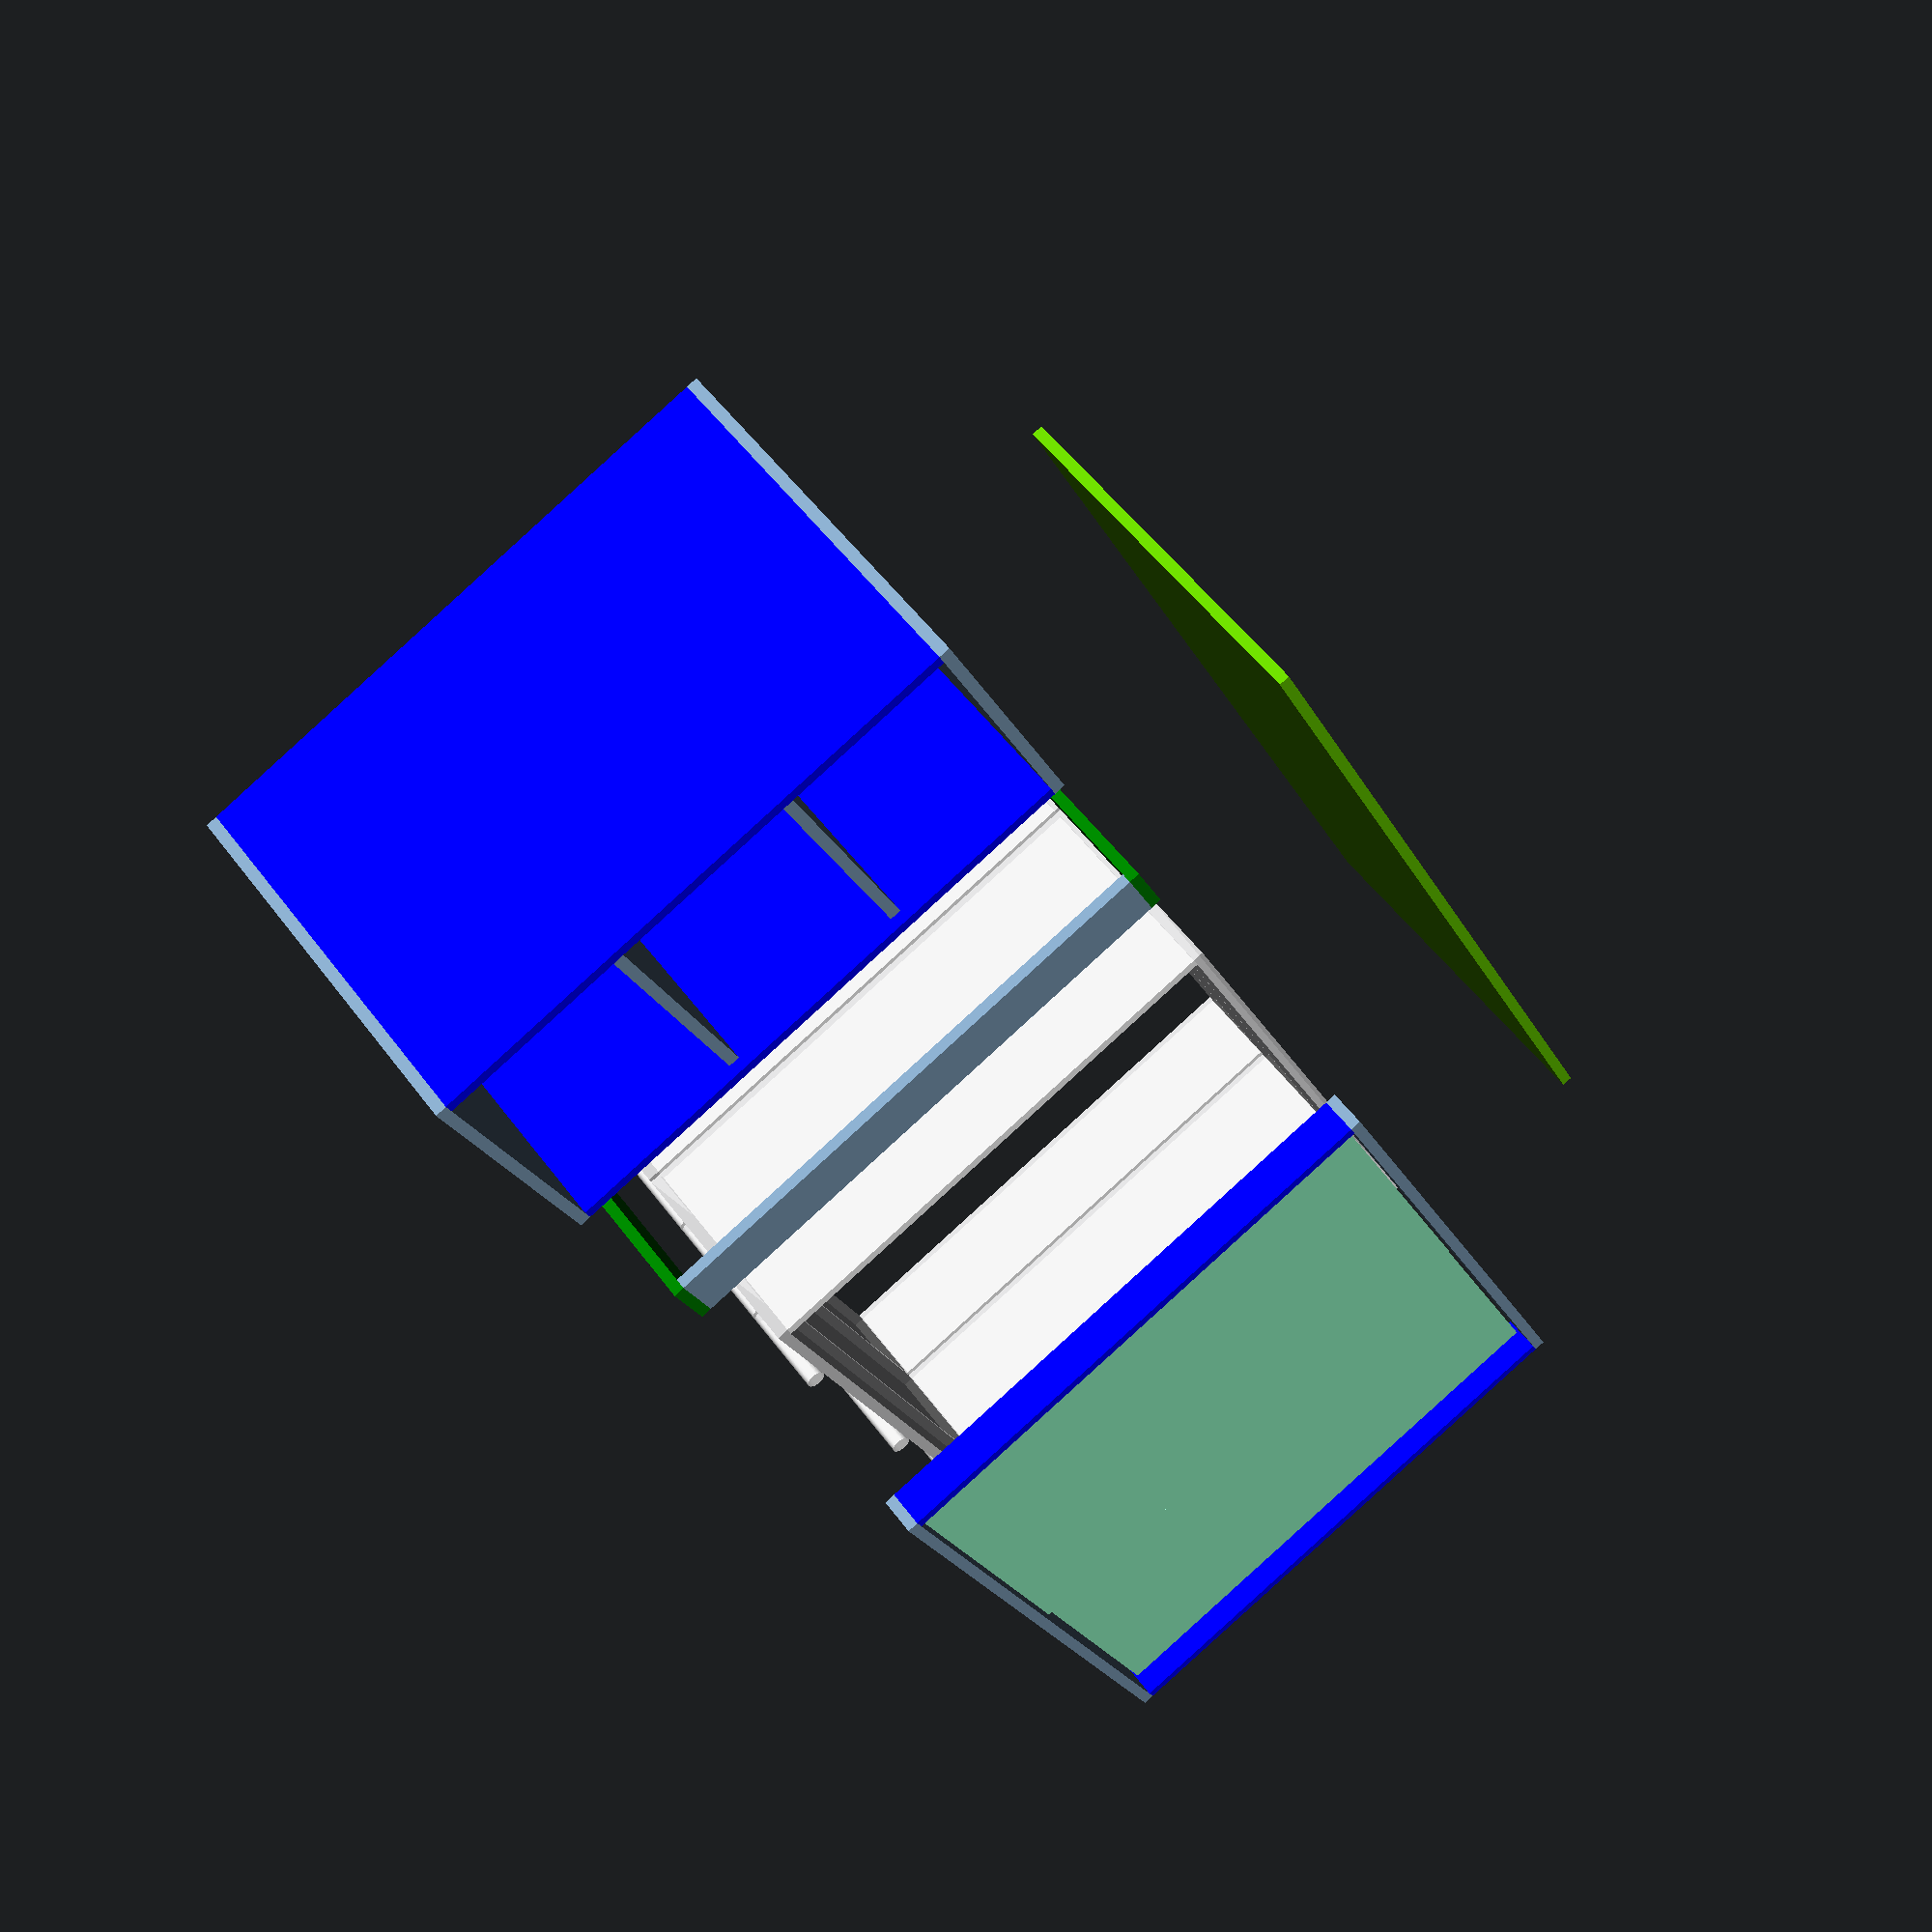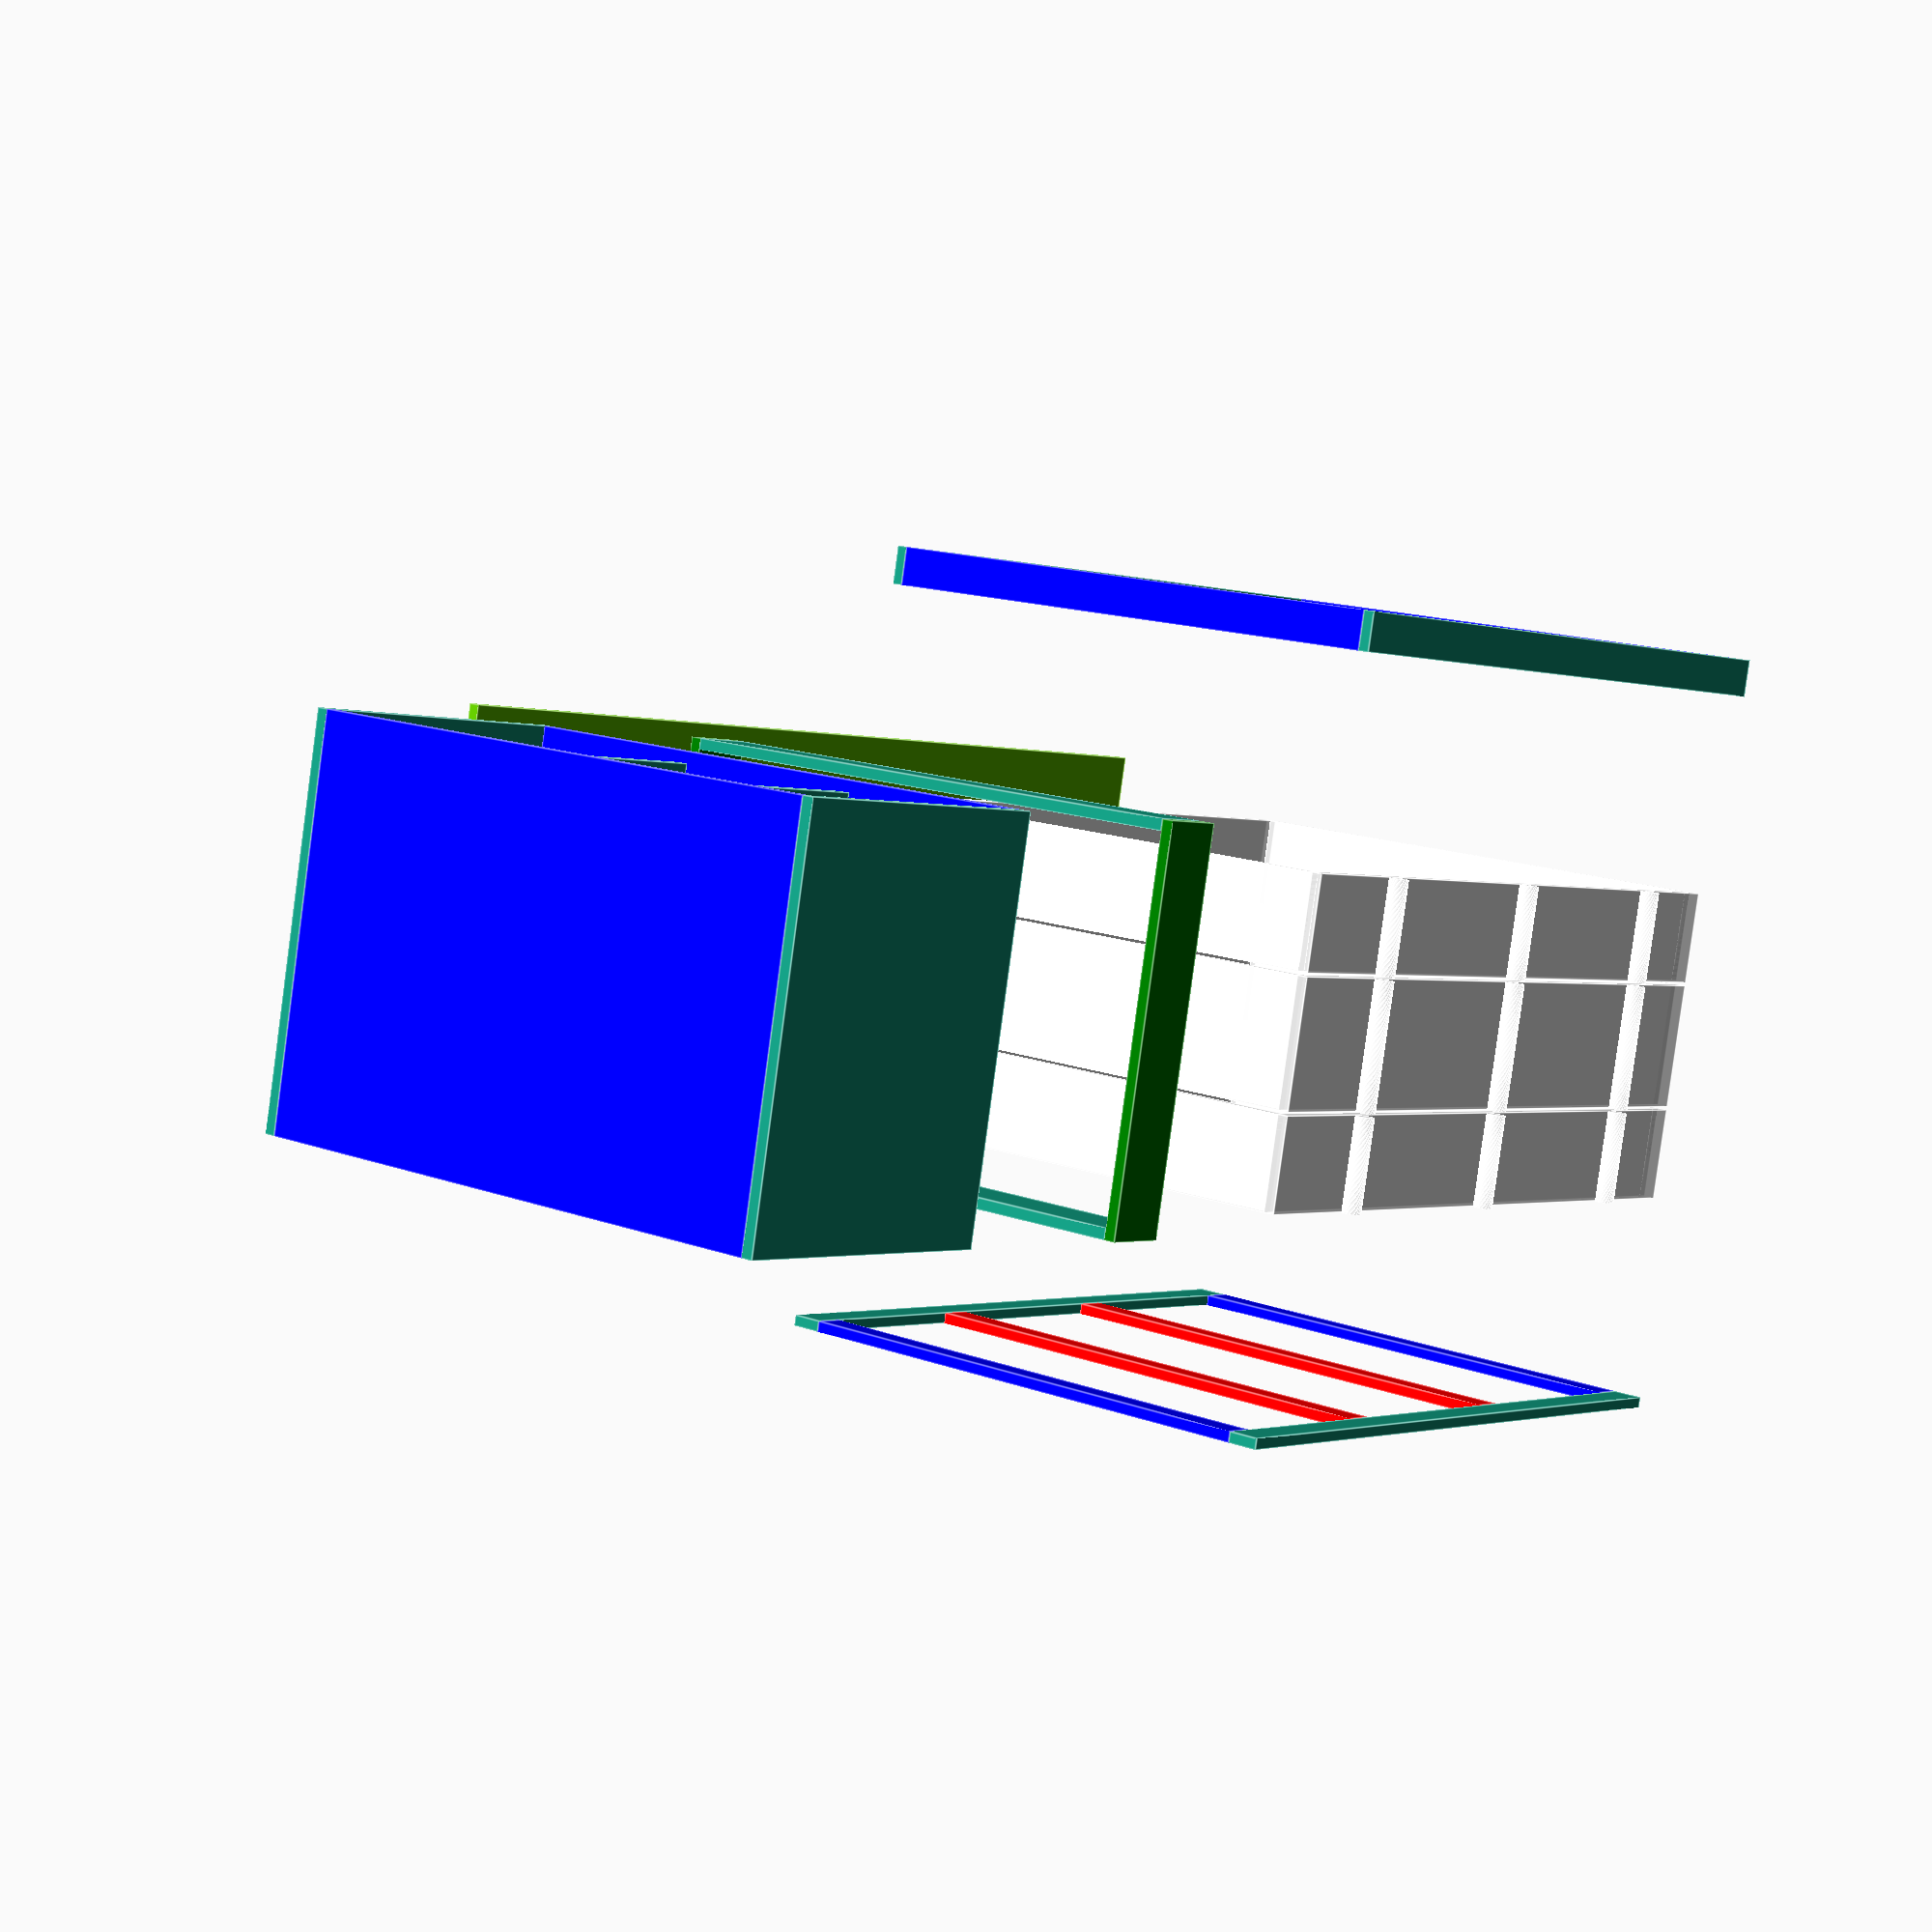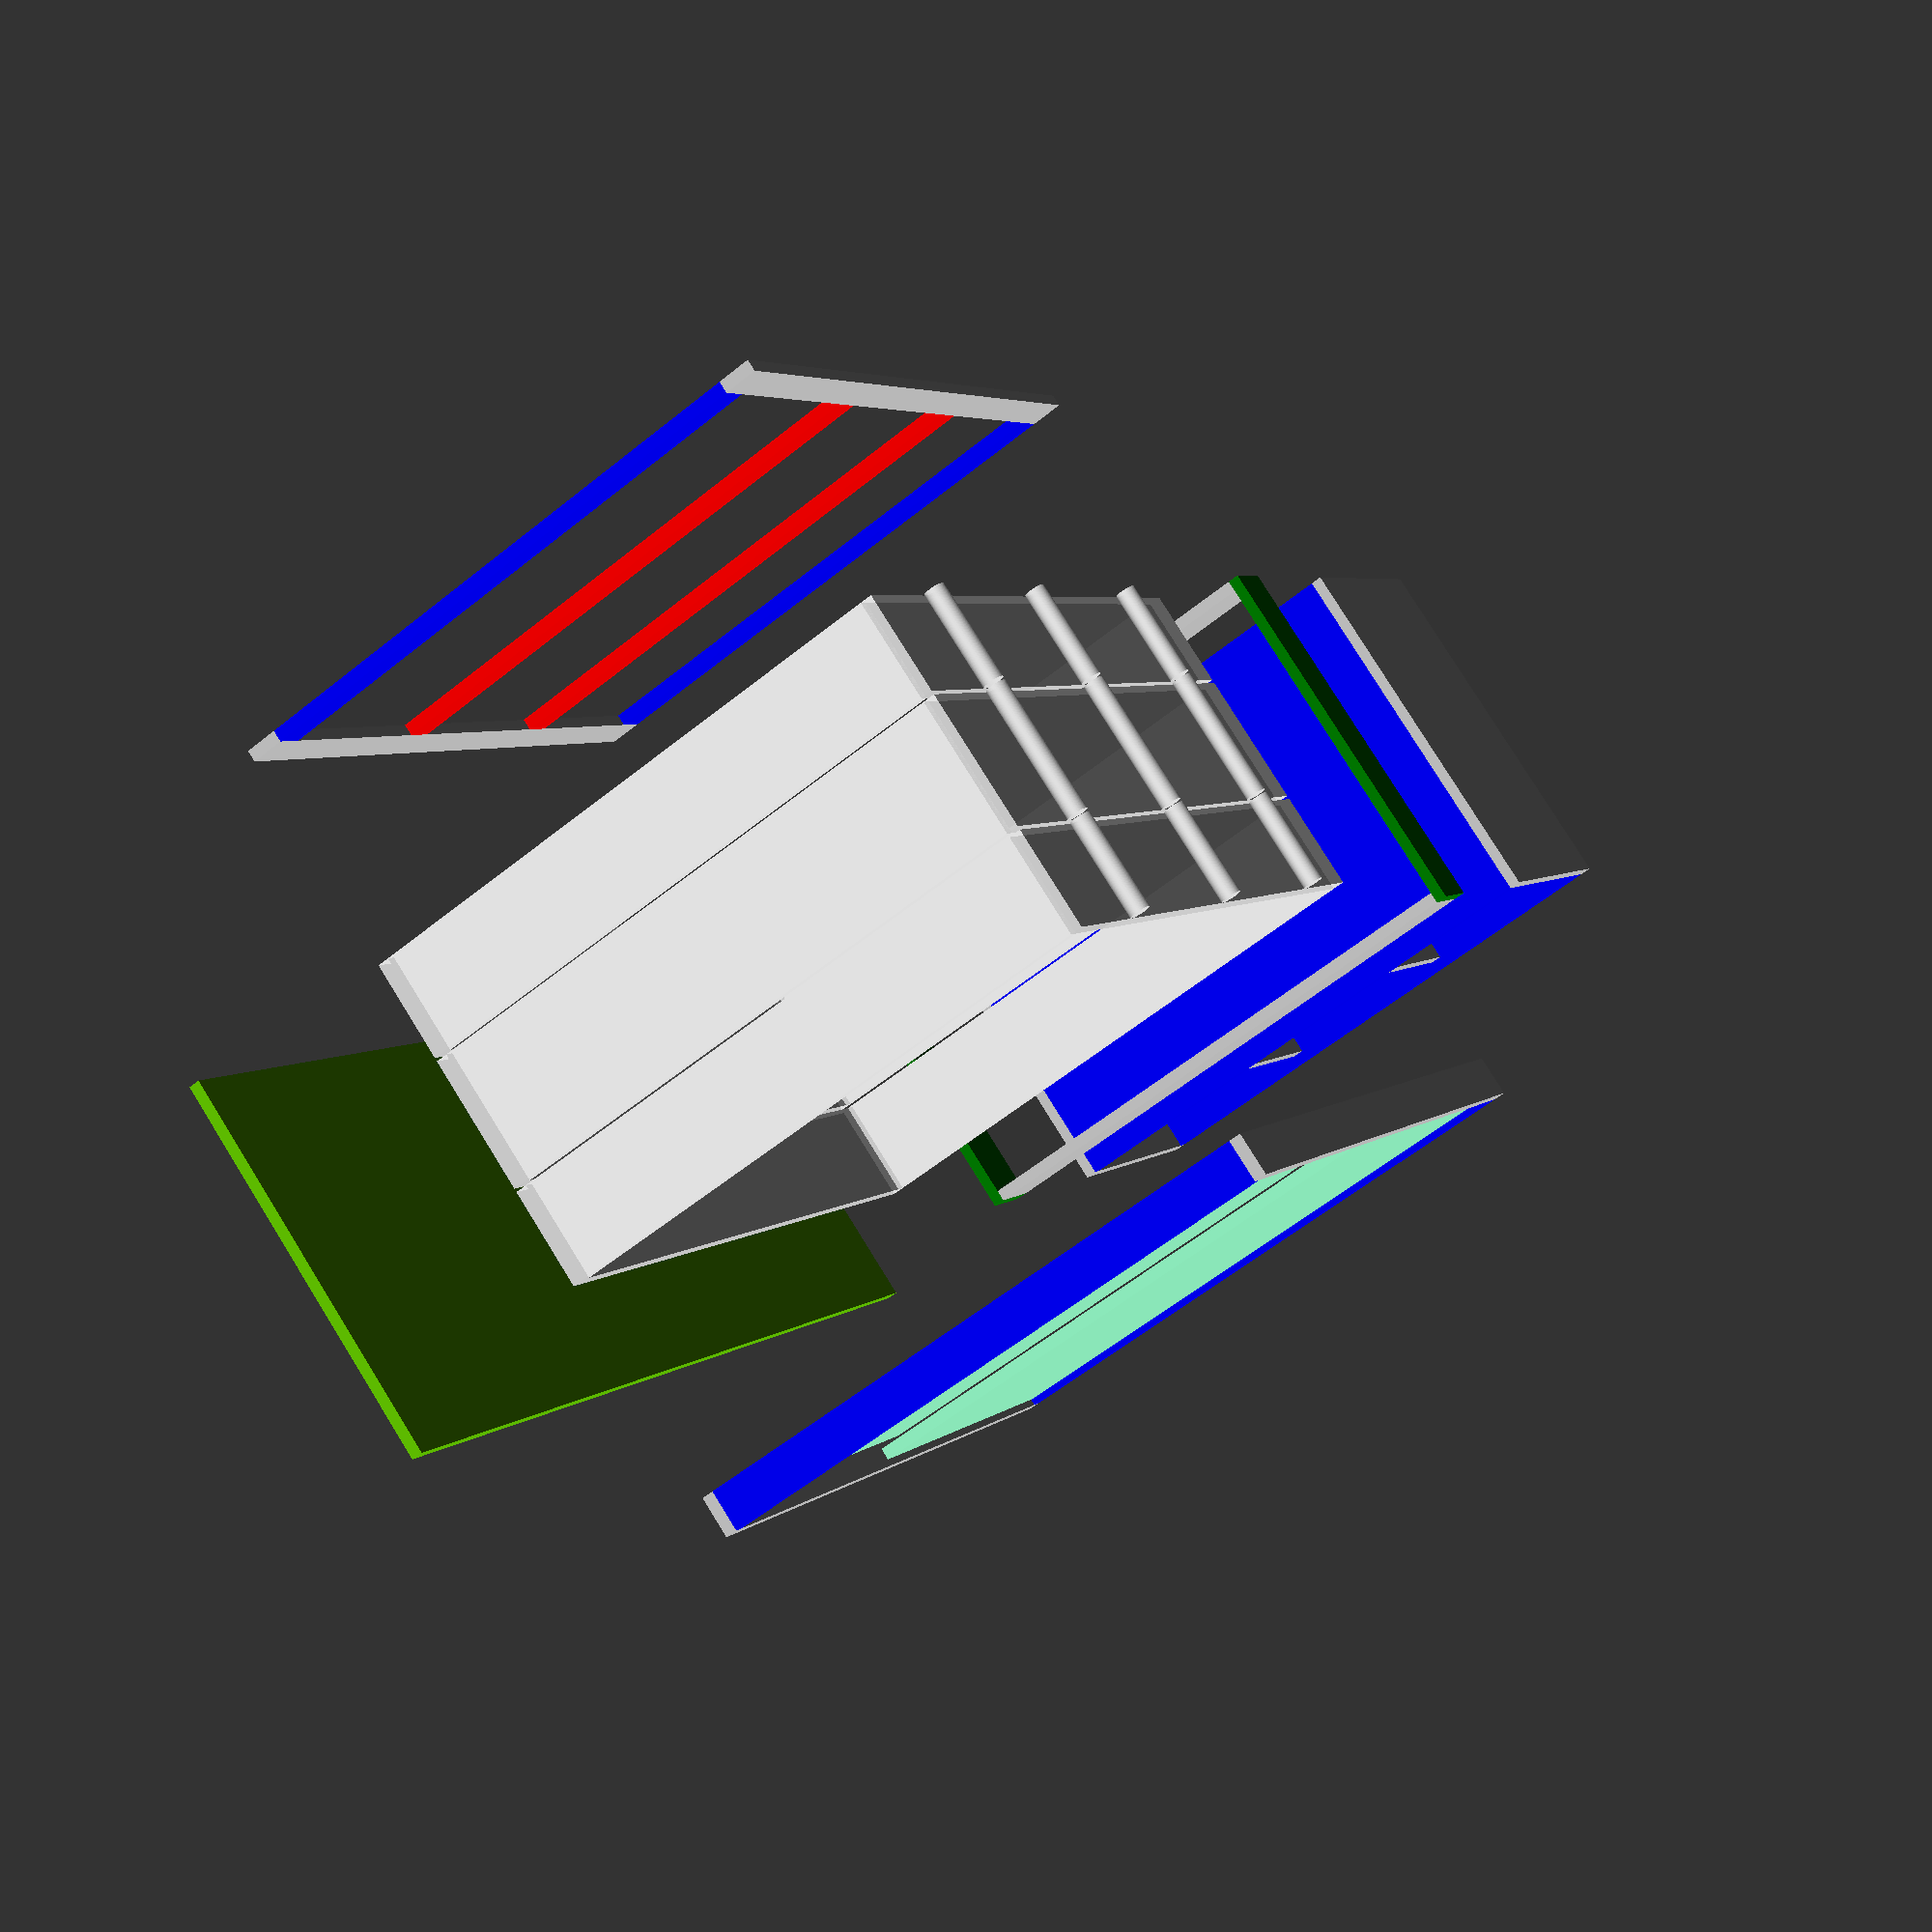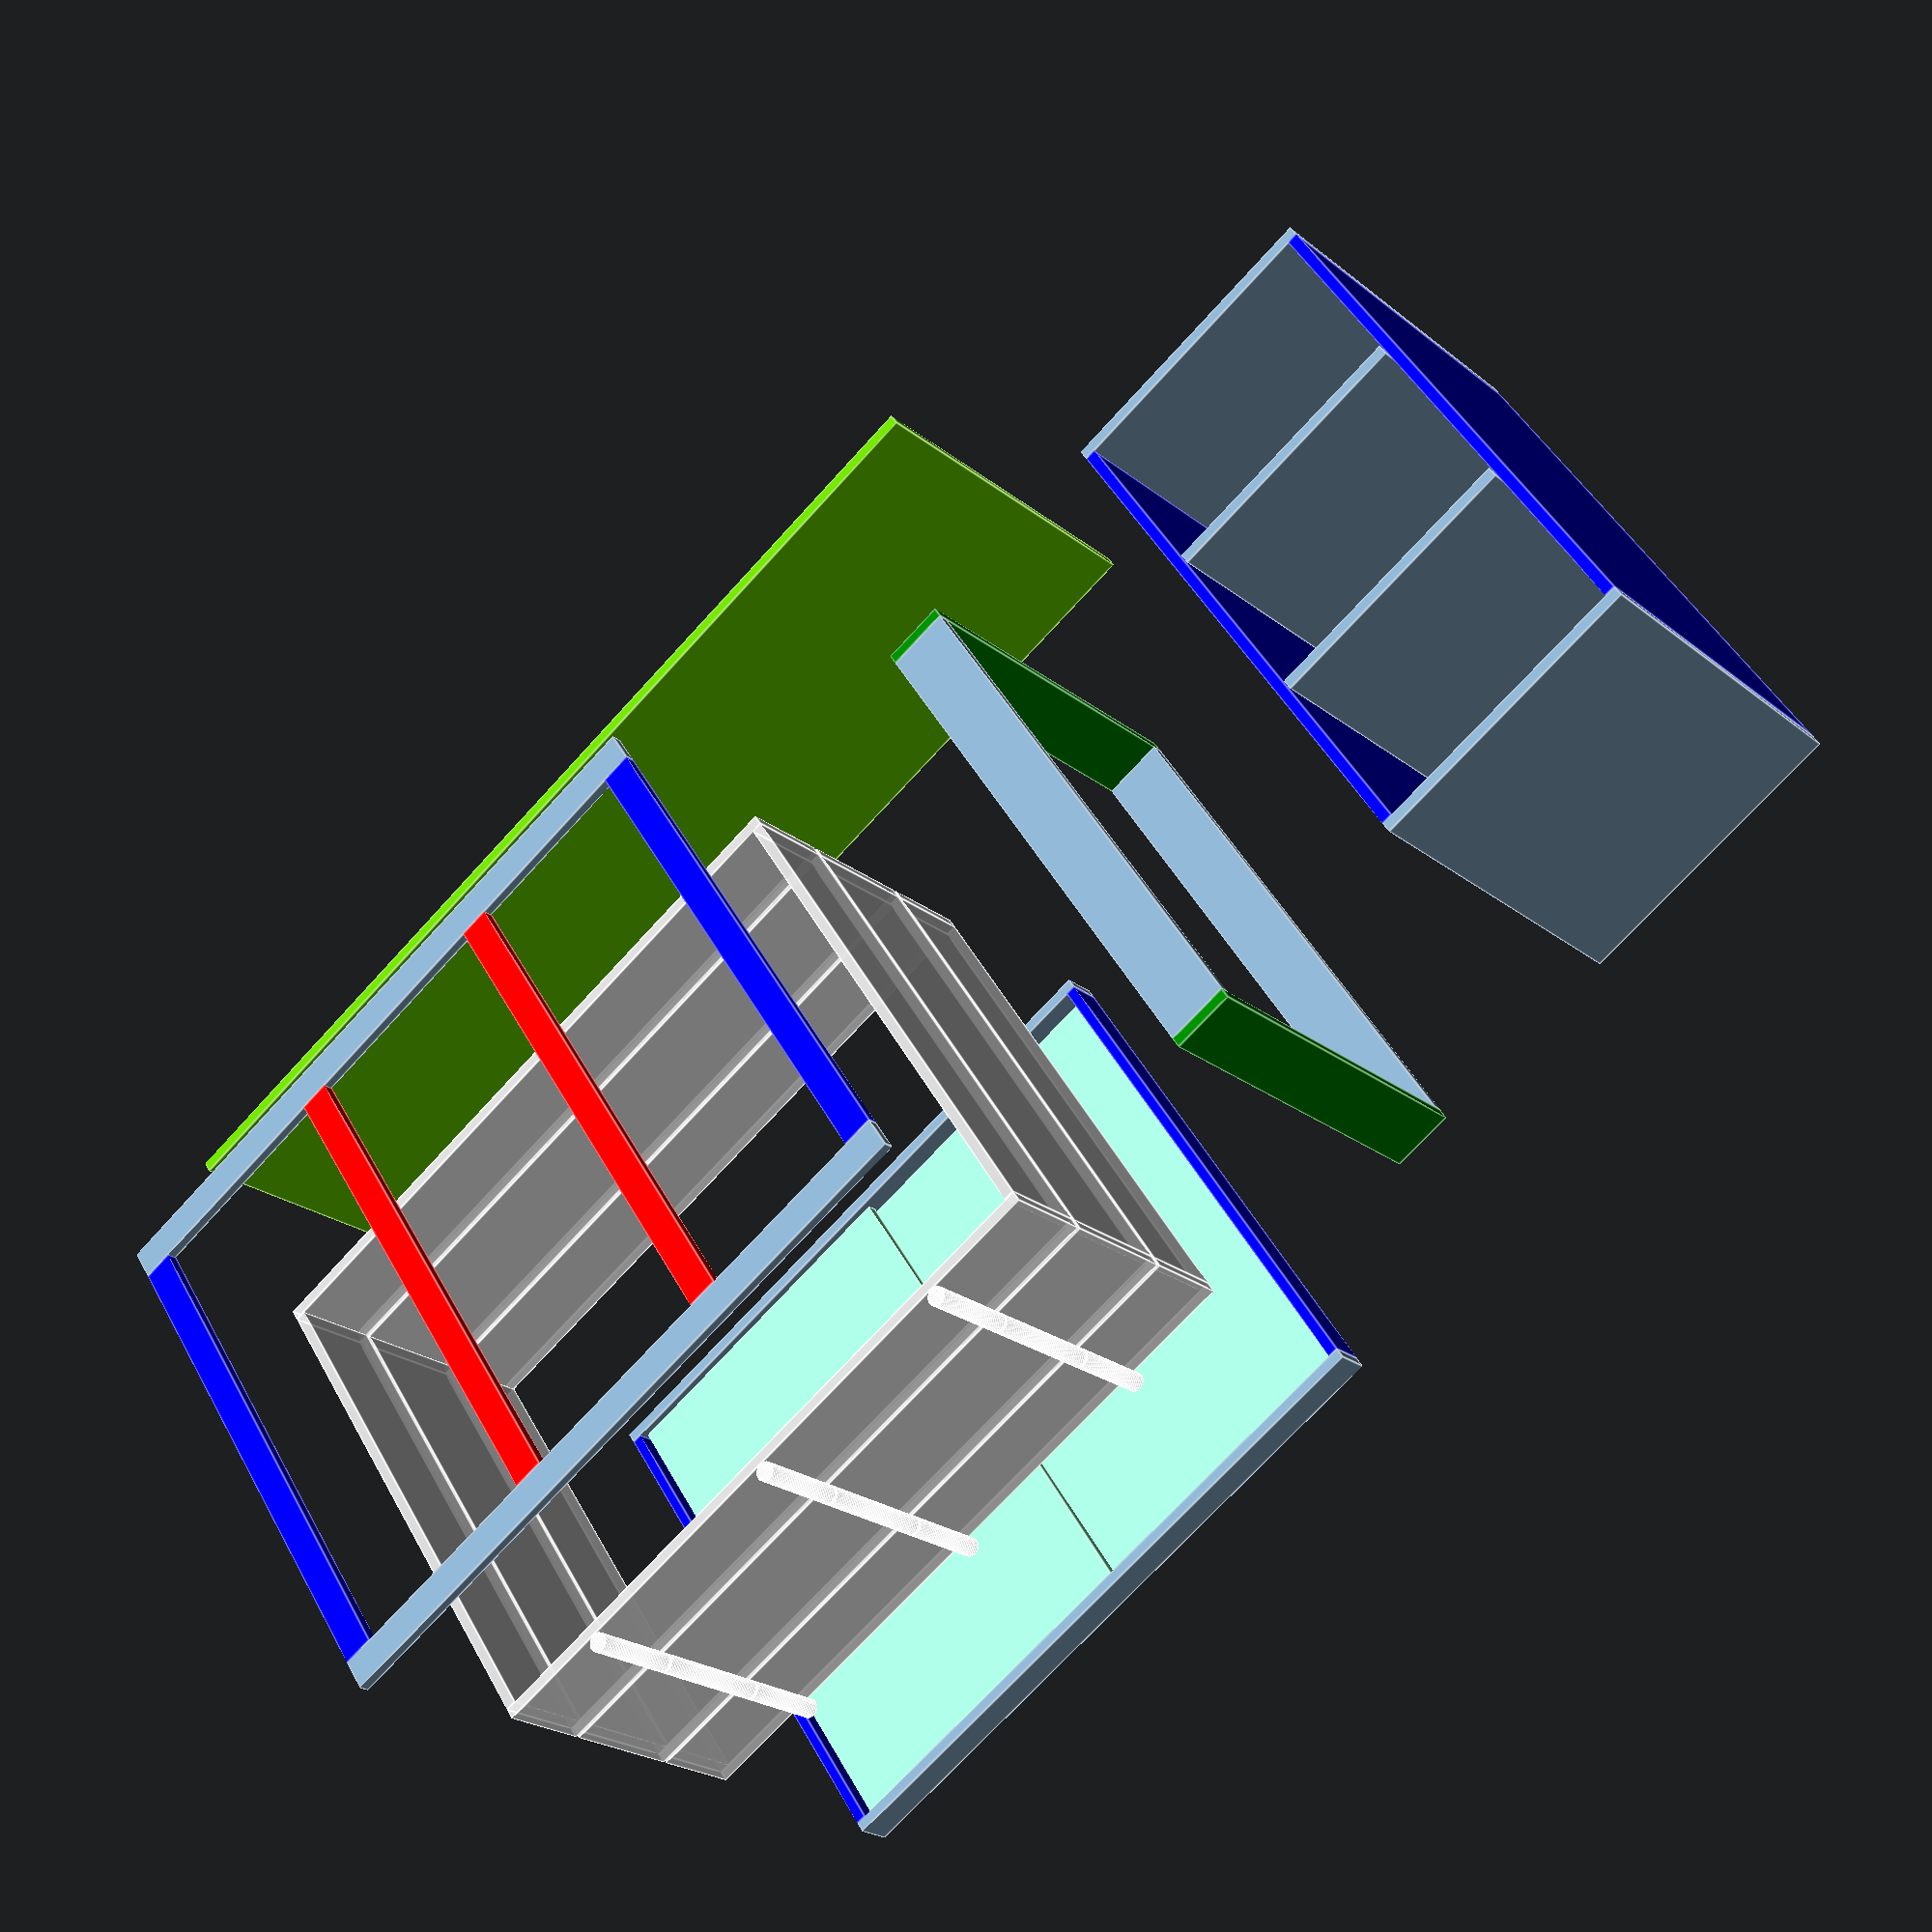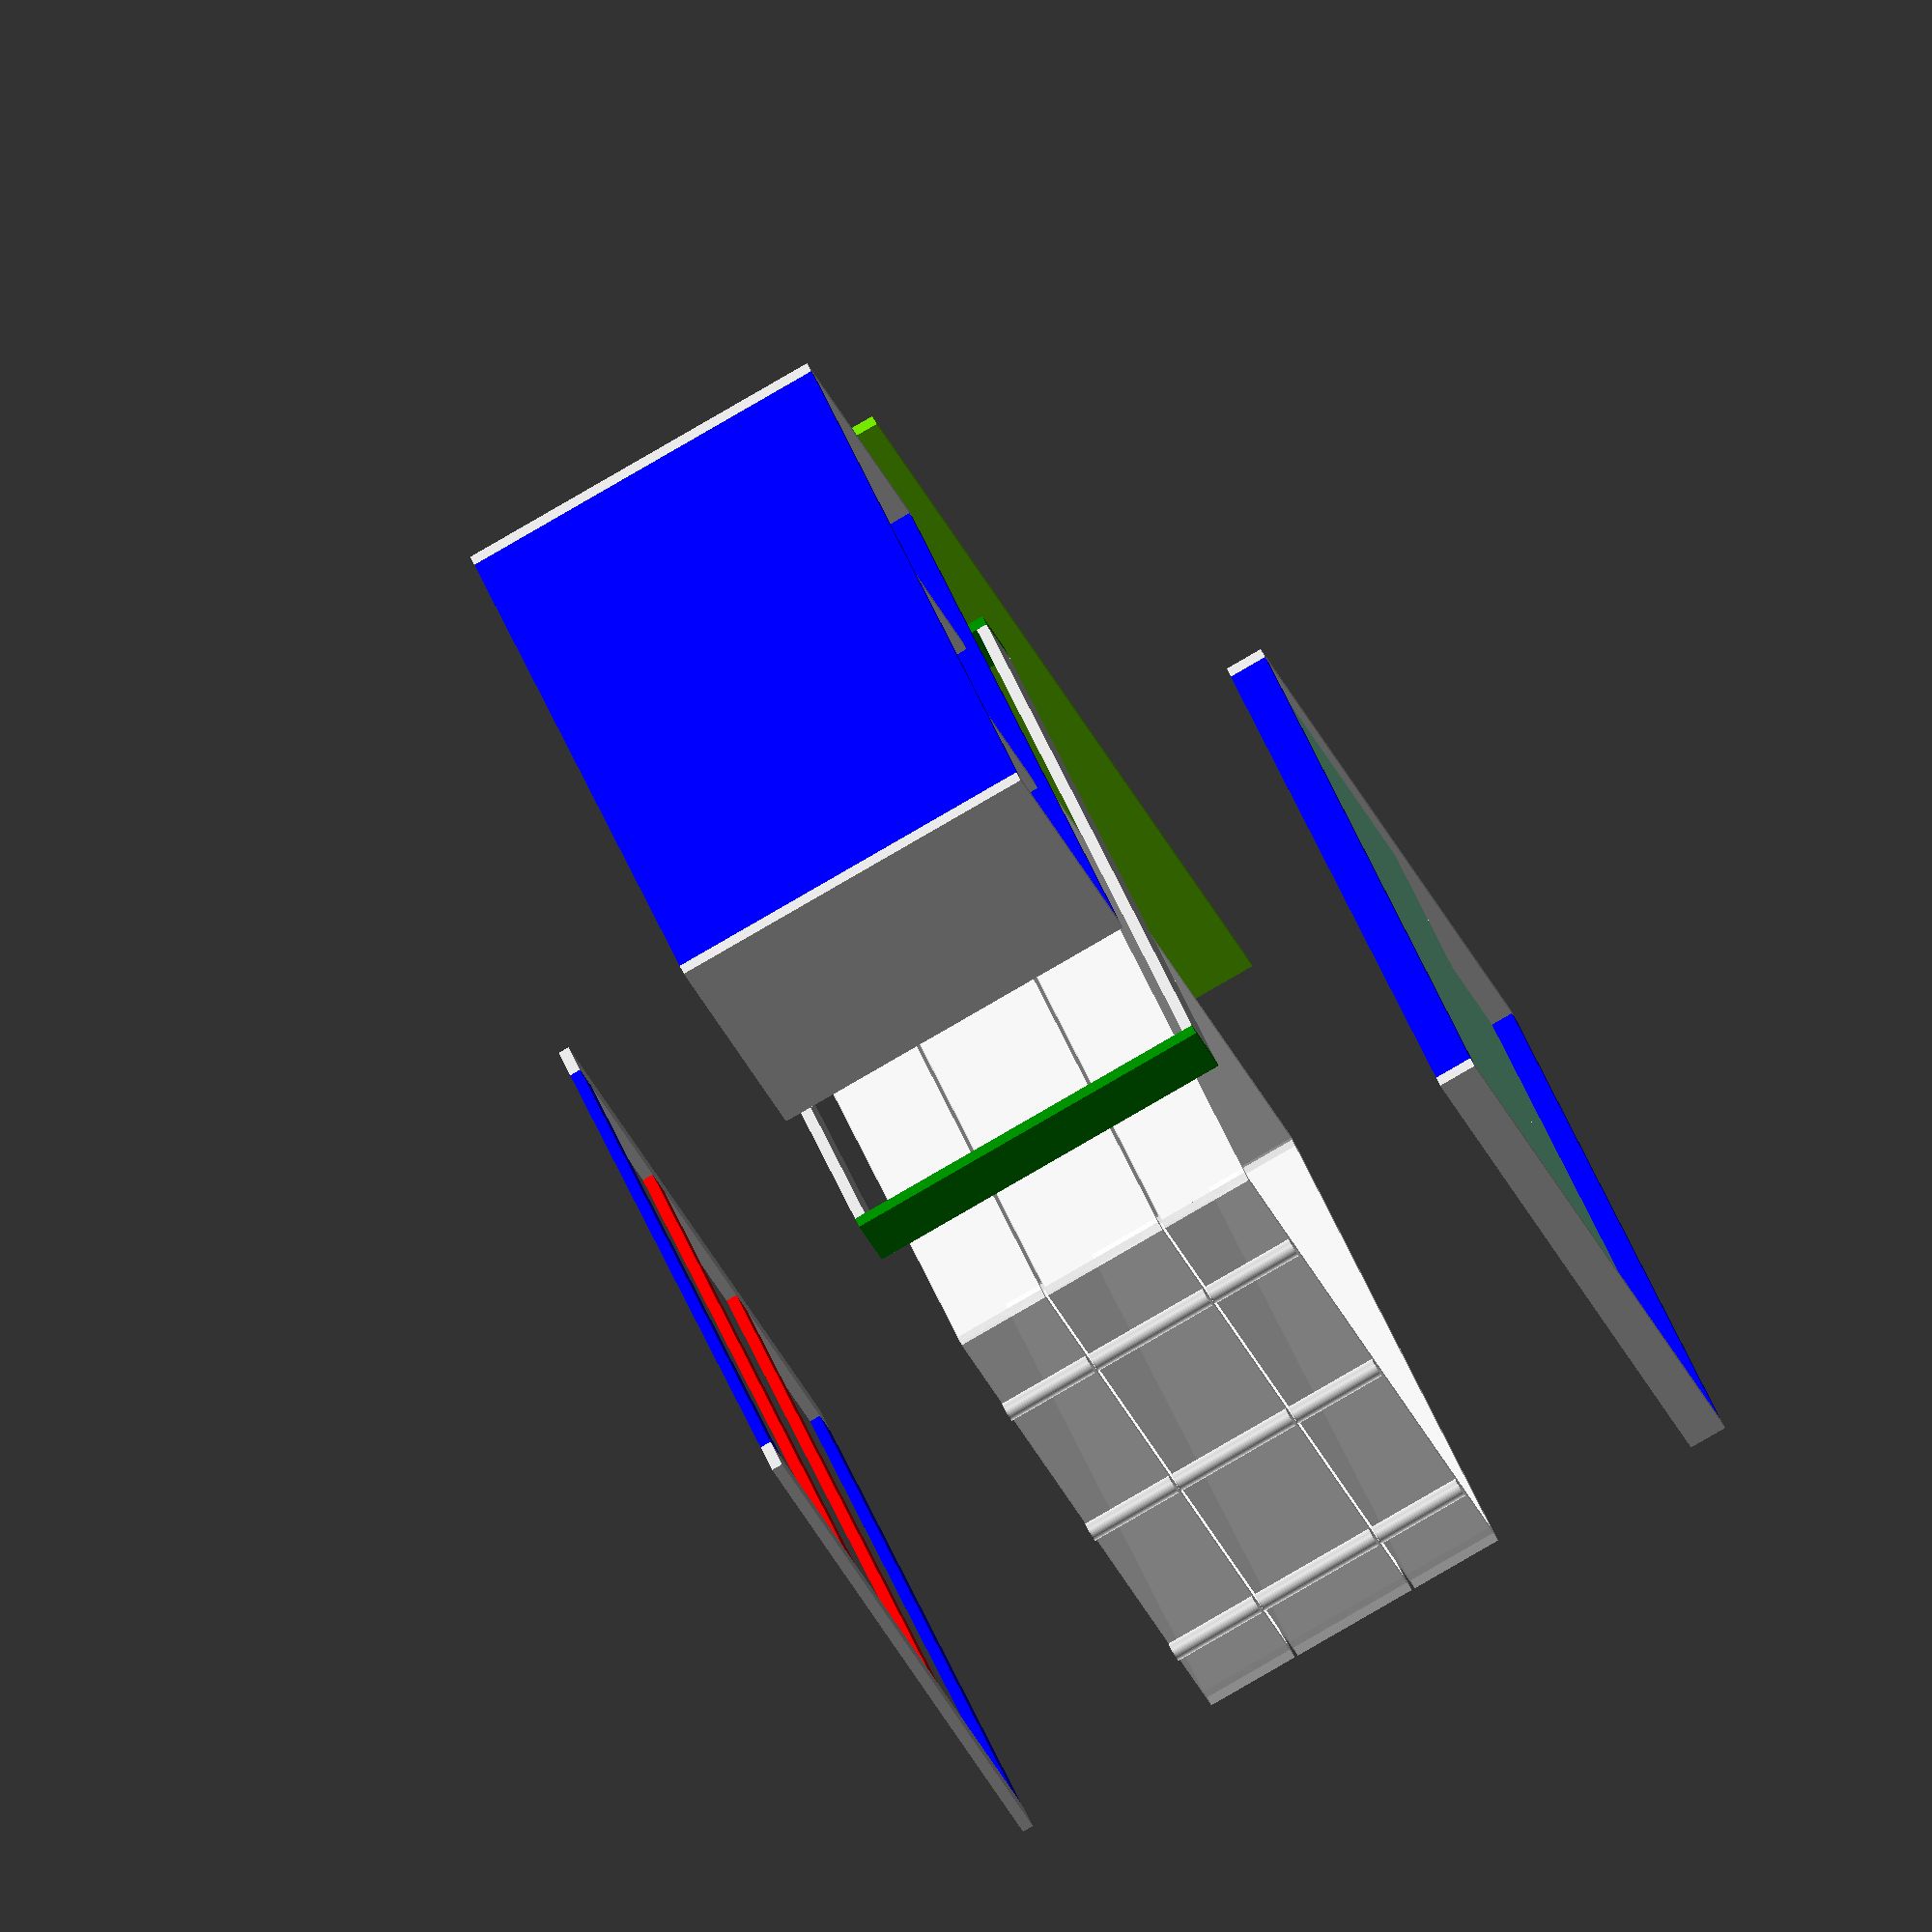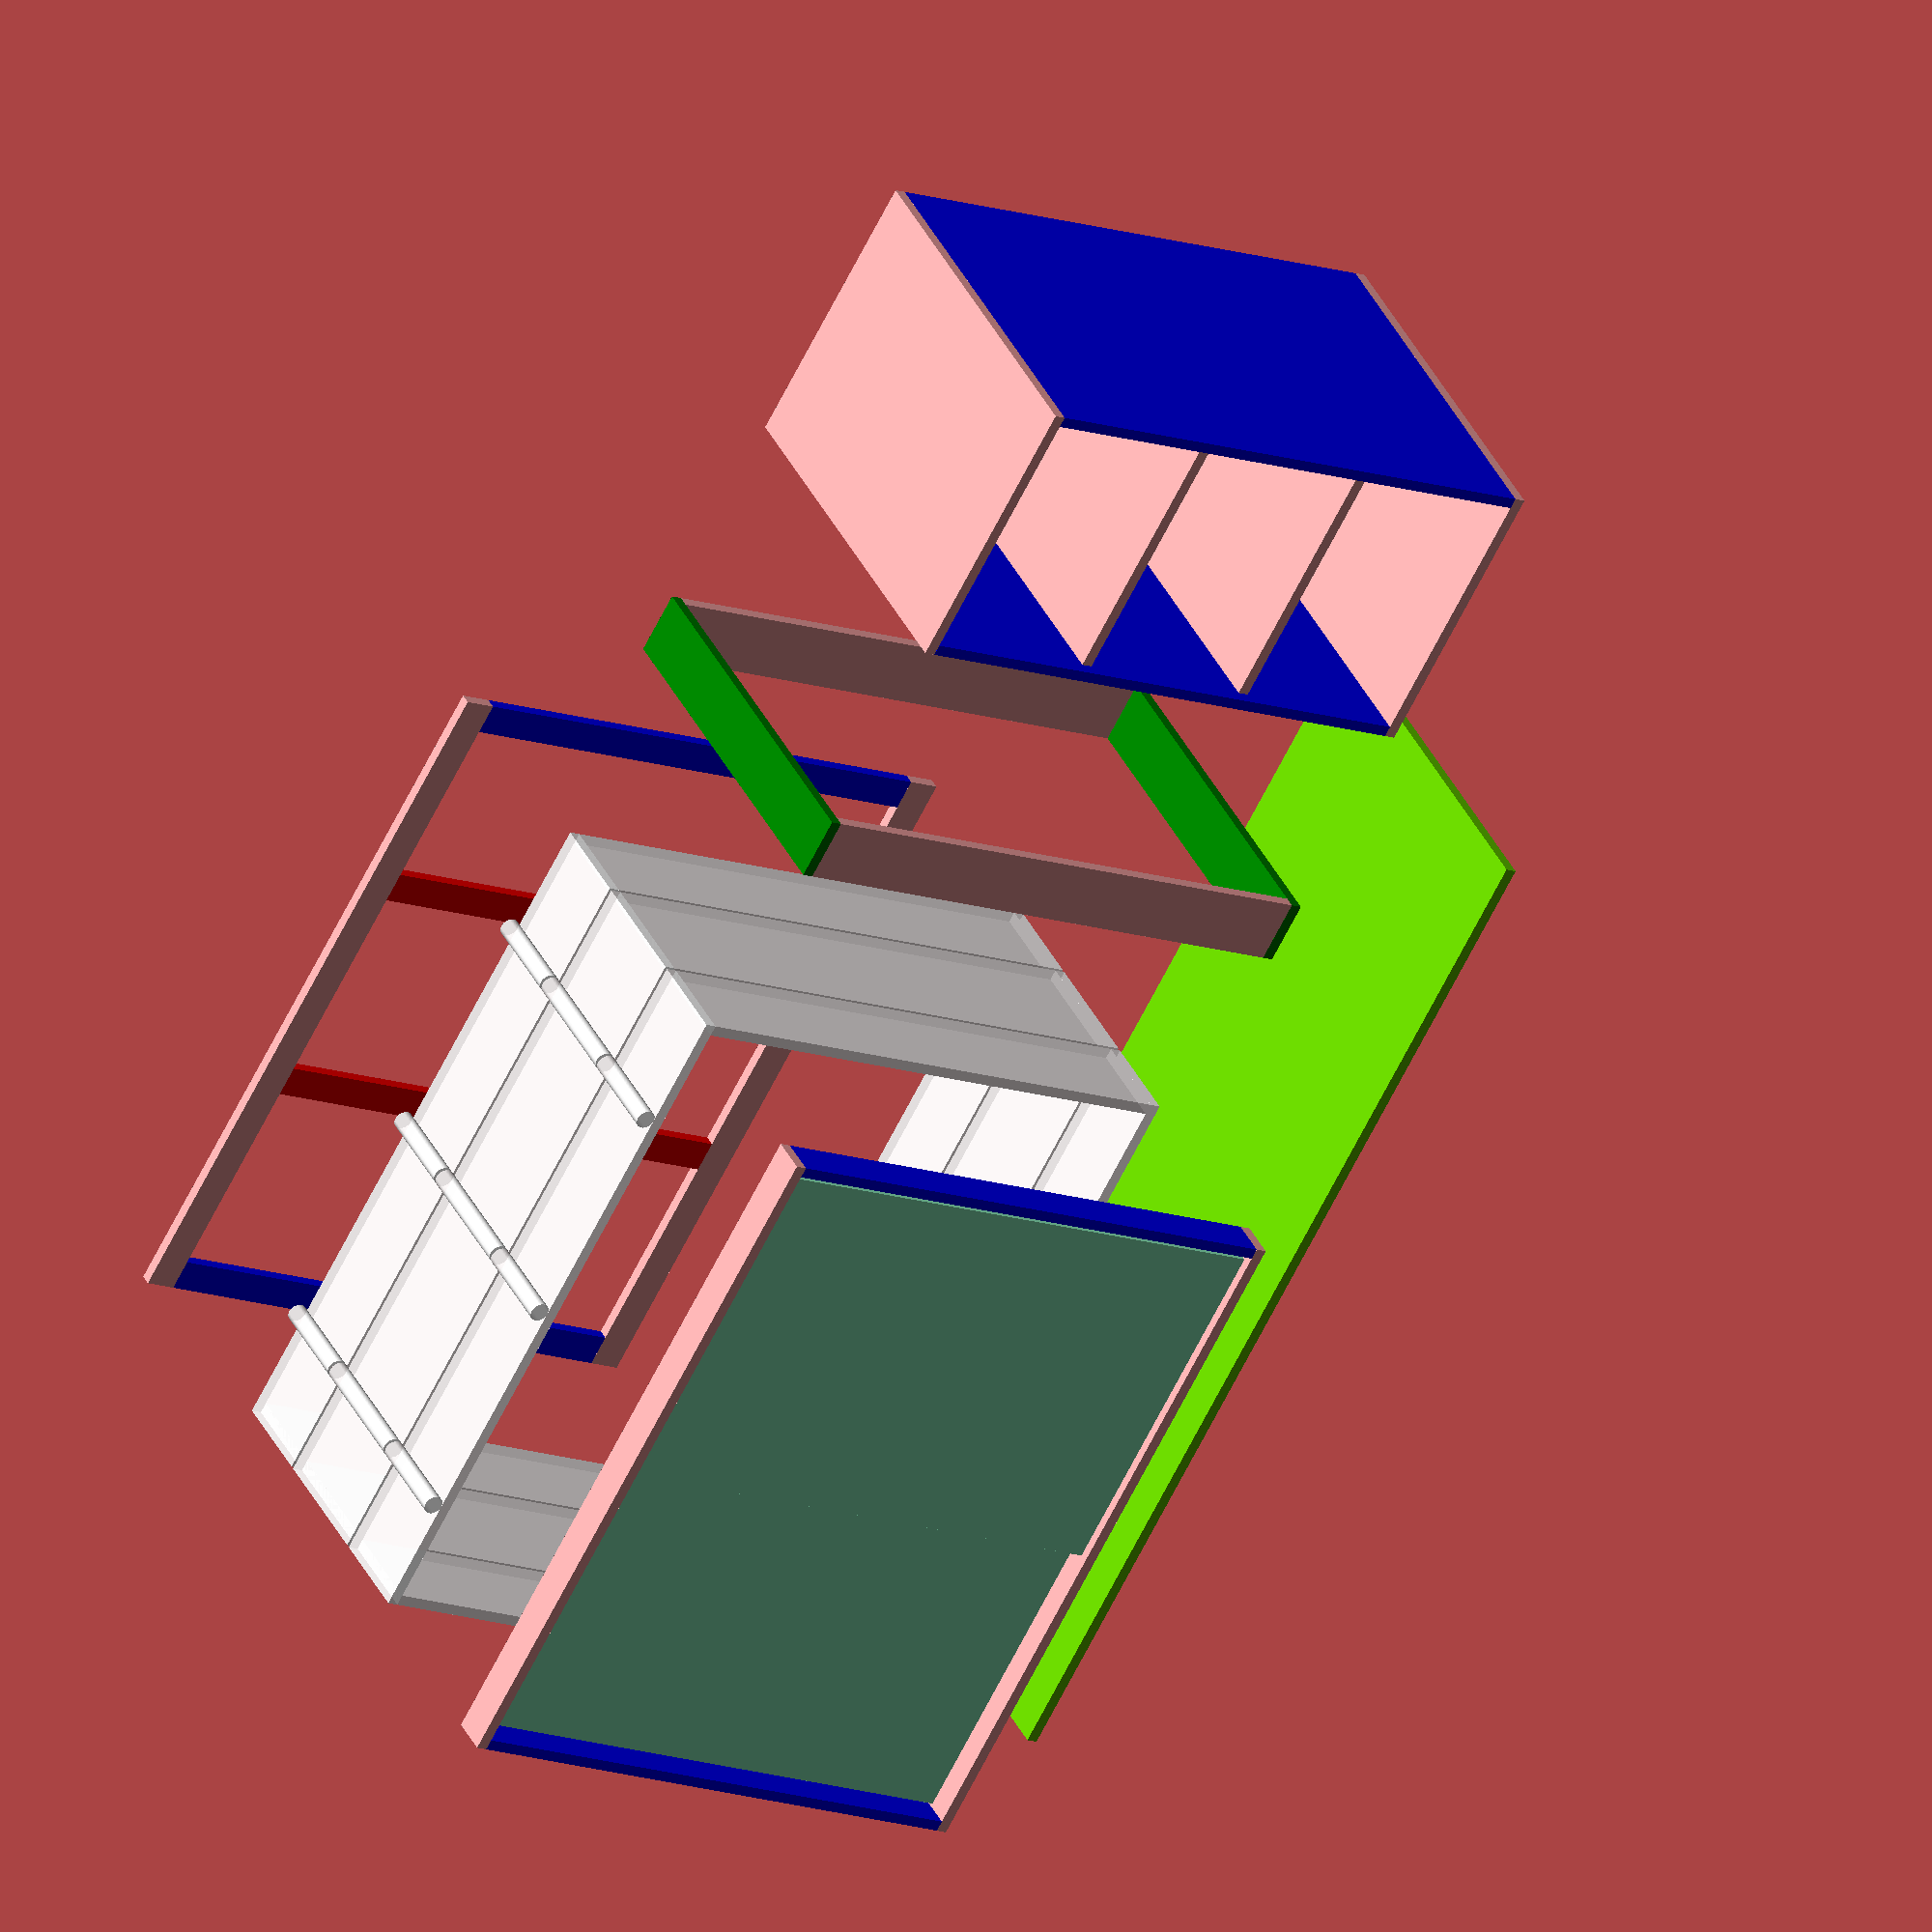
<openscad>

// All units are in centimenters!

wood_width = 1.6;

// There are two_trolley_1 and one trolley_2 in the middle
margin = 0.5; // Margin for error and that stuff :)
trolley_1 = [102+margin,13.2+margin,79.7+margin*2]; // length, width, height
trolley_2 = [102+margin,18.2+margin,79.7+margin*2];
margin_between_trolleys = 0.5;

wheel_height = 2.8;

min_space_between_doors = 0.8; // 6 mm minimum between both sliding doors
min_space_between_door_frame = 0.45; // 4.5 mm between door and frame on each side

plug_side = 8.3;

// Slehf part widht
shelf_widht = 42;

// Width of the back support of the countertop
wood_width_support = 4.5;

fn = 80;

// If export is true it will print the pieces to be added to BOM
module basic_cube(size, wood_width, export = false, tag = "")
{
    board_1 = [size[1],size[2]-wood_width*2, wood_width];
    board_2 = [size[0],size[1], wood_width];

    // Right side
    color("blue")
    translate([size[0]-wood_width,0,wood_width])
    rotate([90,0,90])
    cube(board_1);

    // Left side
    color("blue")
    translate([0,0,wood_width])
    rotate([90,0,90])
    cube(board_1);

    // Base
    cube(board_2);

    // Upper
    translate(v = [0,0,size[2]-wood_width]) 
    cube(board_2);

    if (export) {
        echo(str("BOM_ITEM: ",tag,"\t\t[x2] ", board_1));
        echo(str("BOM_ITEM: ",tag,"\t\t[x2] ", board_2));
    }
}

module trolley(size, wood_width, wheel_height)
{
    translate(v = [0,0,wheel_height]) 
    basic_cube(size, wood_width);

    num_wheel = 3;
    for (index = [0 : num_wheel-1])
    {
        translate(v = [size[0]/(num_wheel*2)+size[0]/num_wheel*index,0,wheel_height/2]) 
        rotate([-90,0,0])
        cylinder(h = size[1], r = wheel_height/2, $fn = fn);
    }
}

module trolley_set(trolley_color = "white", alpha = 0.8)
{
    color(trolley_color, alpha)
    trolley(trolley_1, wood_width, wheel_height);
    color(trolley_color, alpha)
    translate([0, trolley_1[1]+margin_between_trolleys])
    trolley(trolley_2, wood_width, wheel_height);
    color(trolley_color, alpha)
    translate([0, trolley_1[1]+trolley_2[1]+margin_between_trolleys*2])
    trolley(trolley_1, wood_width, wheel_height);
}


module doors(frame_size, wood_width)
{
    // Frame
    translate(v = [0,-(frame_size[1]),0]) 
    union()
    {
        echo("Frame with doors:")
        basic_cube(size = frame_size, wood_width = wood_width, export = true, tag = "Door Frame");

        door_size = [frame_size[0]/2+1,
                    wood_width,
                    frame_size[2]-min_space_between_door_frame*2-wood_width*2];
        
        color([153/255,255/255,204/255])
        translate(v = [+wood_width+min_space_between_doors,+min_space_between_doors, wood_width+min_space_between_door_frame]) 
        cube(size = door_size);

        color([153/255,255/255,204/255])
        translate(v = [+frame_size[0]-wood_width-min_space_between_doors-door_size[0],
            +min_space_between_doors*2+wood_width,
            wood_width+min_space_between_door_frame]) 
        cube(size = door_size);

        echo(str("BOM_ITEM: Door\t\t[x2] ", door_size));
    }
    
}

// Plug board
module plugs_structure(plug_board_size, door_frame_size, trolley_depth, wood_width)
{
    base_plug_size = [plug_board_size[0],
                      wood_width+trolley_depth+door_frame_size[1],
                      wood_width];

    union()
    {
        // Front
        translate(v = [0,0,wood_width]) 
        cube(plug_board_size);

        // Back
        translate(v = [0,base_plug_size[1]-wood_width,
                    wood_width]) 
        cube(plug_board_size);

        // Base
        color("green")
        cube(base_plug_size);

        // Upper
        color("green")
        translate(v = [0,0,door_frame_size[2]-wood_width]) 
        cube(base_plug_size);
    }

    echo("Plugs structure");
    echo(str("BOM_ITEM: Plug board/back\t\t[x2] ", plug_board_size));
    echo(str("BOM_ITEM: Plug base/top\t\t[x2] ", base_plug_size));
}


module shelf_module(shelf_frame, door_frame_size, trolley_depth, wood_width)
{
    union()
    {
        echo("Shelf Frame:")
        basic_cube(size = shelf_frame, wood_width = wood_width, export=true, tag="shelf frame");

        echo("Shelfs:");
        shelf_size = [shelf_frame[0]-wood_width*2-margin/2-0.05,
                shelf_frame[1]-wood_width,
                wood_width];
        shelf_num = 2;
        translate(v = [0,wood_width,0]) 
        for (index = [0 : shelf_num-1])
        {
            translate(v = [wood_width+margin/4,0,
                           shelf_frame[2]/(shelf_num+1)+index*shelf_frame[2]/(shelf_num+1)]) 
            cube(shelf_size);
        }
        echo(str("BOM_ITEM: Shelf\t\t[x2] ", shelf_size));
    }
}





module countertop_back_support(door_frame_size, trolley_depth, wood_width)
{
    translate(v = [0,trolley_depth,0])
    union()
    {
        size = [door_frame_size[0],wood_width,door_frame_size[2]];
        basic_cube(size, wood_width = wood_width_support, export = true, tag = "back support");

        // board_1 = [wood_width,door_frame_size[2]-wood_width*2, wood_width];
        board_1 = [size[1],size[2]-wood_width_support*2, wood_width_support];
        // translate([size[0]-wood_width,0,wood_width])

        echo(str("BOM_ITEM: Countertop back support\t\t[x3] ", board_1));
        column_num = 2;
        color("red")
        translate([size[0]-wood_width_support,0,wood_width_support])
        for (index = [0 : column_num-1])
        {
            translate([-size[0]/(column_num+1)-size[0]*index/(column_num+1),0,0])
            rotate([90,0,90])
            cube(board_1);
        }
    }
}




module countertop(door_frame_size, plug_board_size, shelf_frame, wood_width)
{
    countertop_size = [door_frame_size[0]+plug_board_size[0]+shelf_frame[0],
                    shelf_frame[1],
                    wood_width];
                    color([102/255,204/255,0])
    cube(countertop_size);
    echo(str("BOM_ITEM: Countertop\t\t[x1] ", countertop_size));
}


///////////////////////////////
//        Desing part        //
///////////////////////////////

// Animation :)
// $vpt = [35, 15, 35];
// $vpr = [60, 0, 360 * $t];
// $vpd = 480;

separate_pieces = 30;
union()
{
    // Just for visualization   
    translate(v = [margin_between_trolleys,margin_between_trolleys,0]) 
    trolley_set();

    door_frame_size = [trolley_1[0]+margin_between_trolleys,
                    wood_width*2+min_space_between_doors*3,
                    trolley_1[2]+wheel_height];
    translate([0,-separate_pieces,0])
    // color("white", 0.6)    
    doors(door_frame_size, wood_width);



    trolley_depth = 2*trolley_1[1]+trolley_2[1]+margin_between_trolleys*4;
    plug_board_size = [plug_side+margin_between_trolleys*2,wood_width,door_frame_size[2]-wood_width*2];
    translate(v = [-separate_pieces-plug_board_size[0],-door_frame_size[1],0]) 
    // color("white", 0.6)
    plugs_structure(plug_board_size = plug_board_size,
                    door_frame_size = door_frame_size, 
                    trolley_depth = trolley_depth,
                    wood_width = wood_width);



    shelf_frame = [shelf_widht,
                wood_width+trolley_depth+door_frame_size[1],
                door_frame_size[2]];
    translate(v = [-separate_pieces*2-shelf_frame[0]-plug_board_size[0],-door_frame_size[1],0]) 
    // color("white", 0.6)
    shelf_module(shelf_frame = shelf_frame,
                door_frame_size = door_frame_size,
                trolley_depth = trolley_depth,
                wood_width = wood_width);

    translate([0,separate_pieces,0])
    // color("white", 0.6)
    countertop_back_support(door_frame_size = door_frame_size, 
                            trolley_depth = trolley_depth, 
                            wood_width = wood_width);


    // countertop
    translate(v = [-shelf_frame[0]-plug_board_size[0],-door_frame_size[1],door_frame_size[2]+separate_pieces]) 
    // color("white", 0.6)
    countertop(door_frame_size = door_frame_size, 
                plug_board_size = plug_board_size, 
                shelf_frame = shelf_frame, 
                wood_width = wood_width);
}
</openscad>
<views>
elev=88.6 azim=301.0 roll=312.3 proj=p view=wireframe
elev=345.5 azim=167.8 roll=129.2 proj=p view=edges
elev=57.6 azim=54.9 roll=130.1 proj=p view=solid
elev=313.7 azim=41.0 roll=152.9 proj=p view=edges
elev=310.4 azim=111.8 roll=158.7 proj=o view=wireframe
elev=193.8 azim=223.0 roll=307.1 proj=o view=wireframe
</views>
